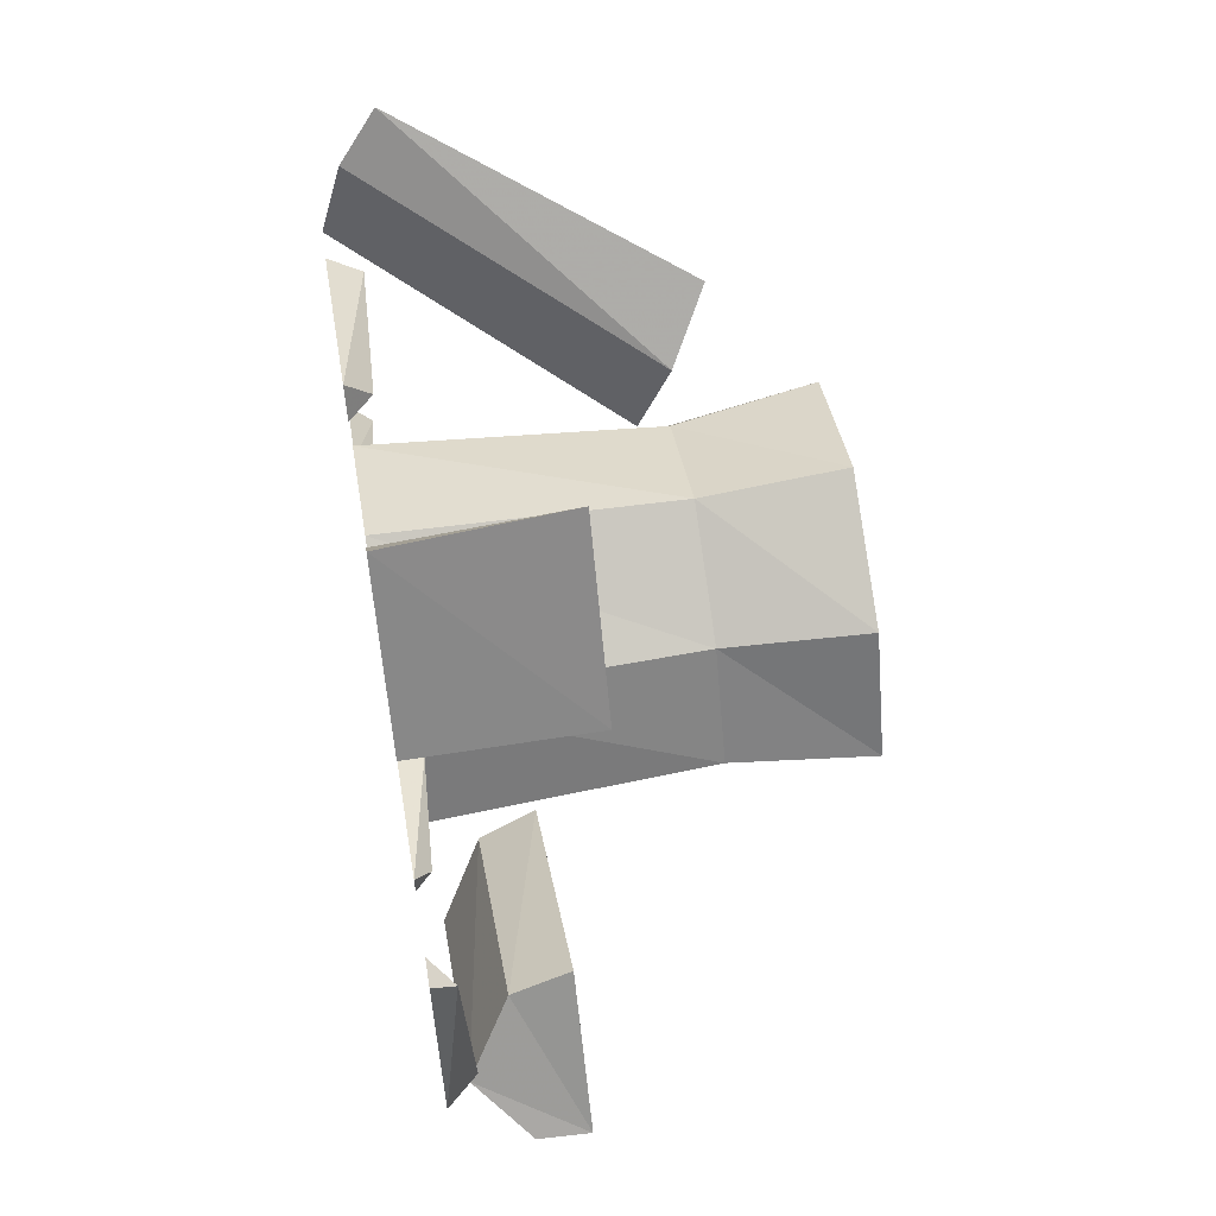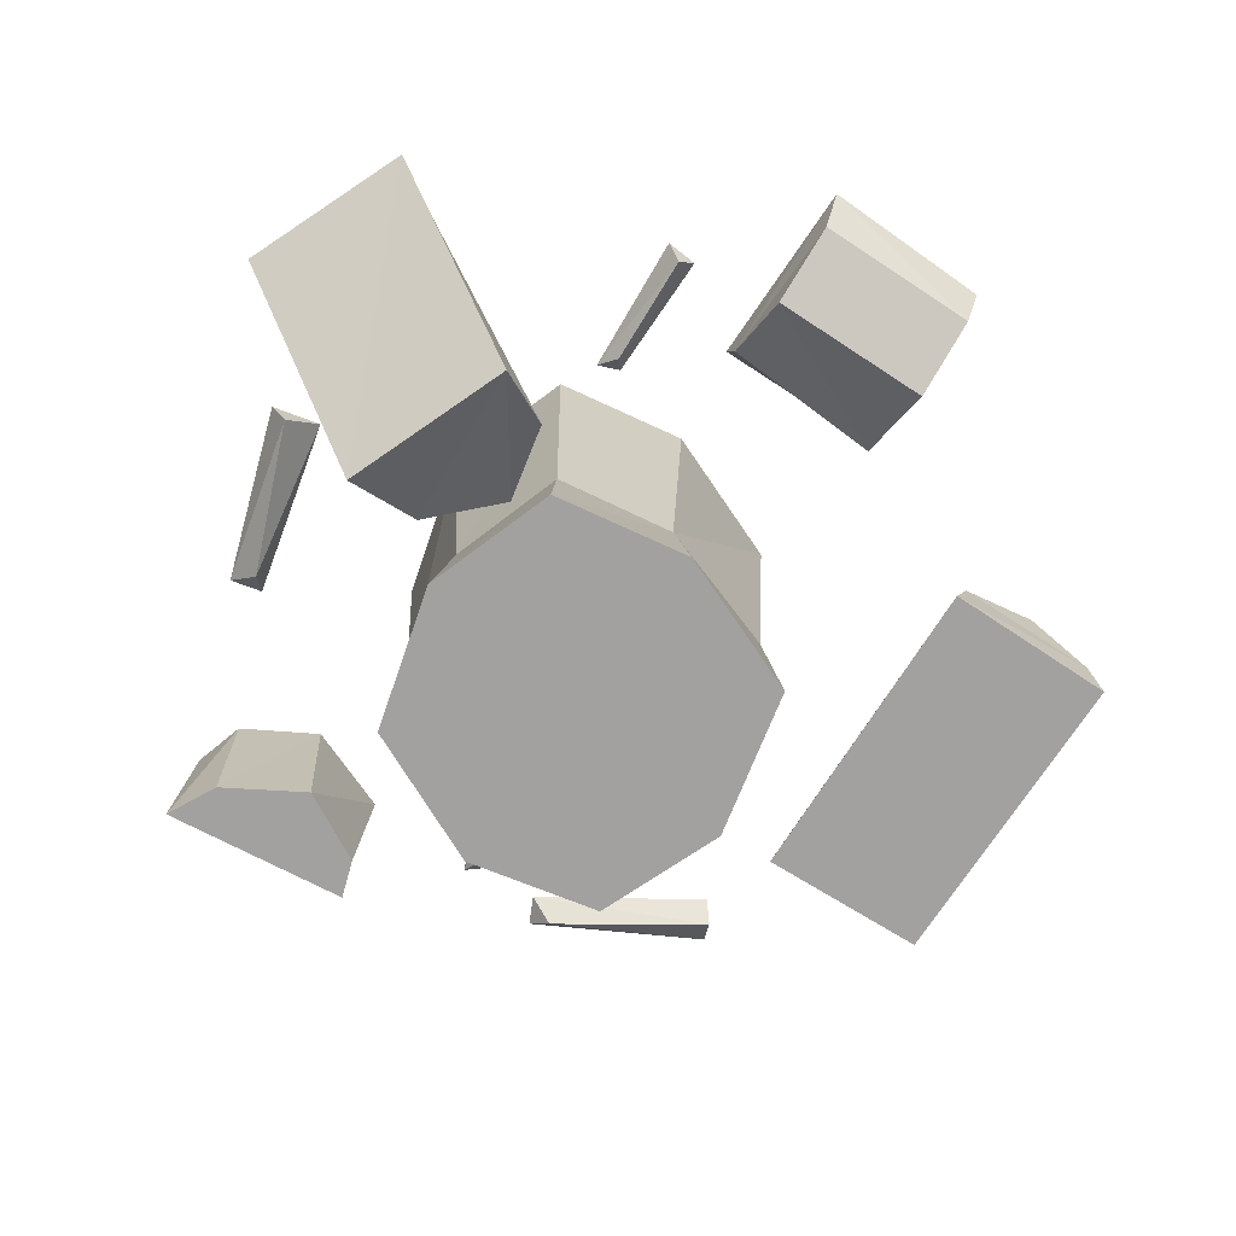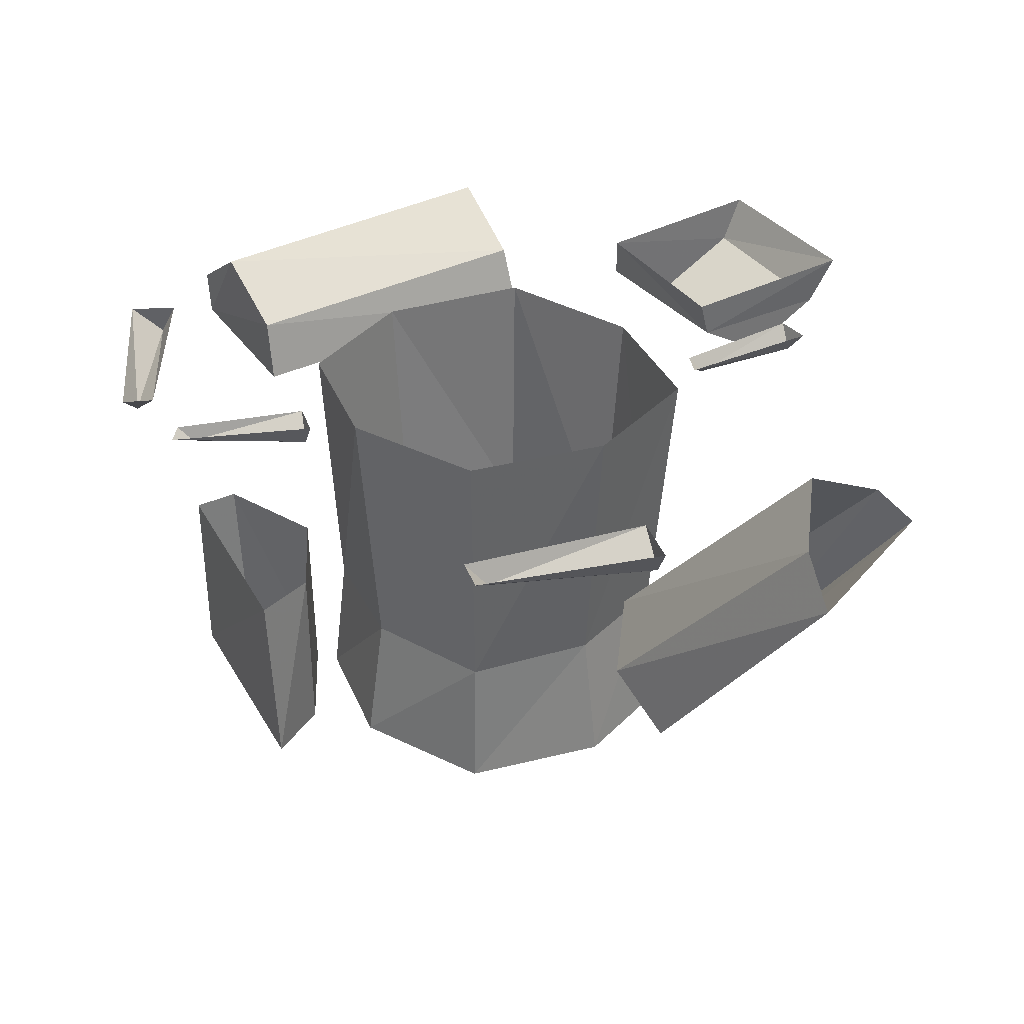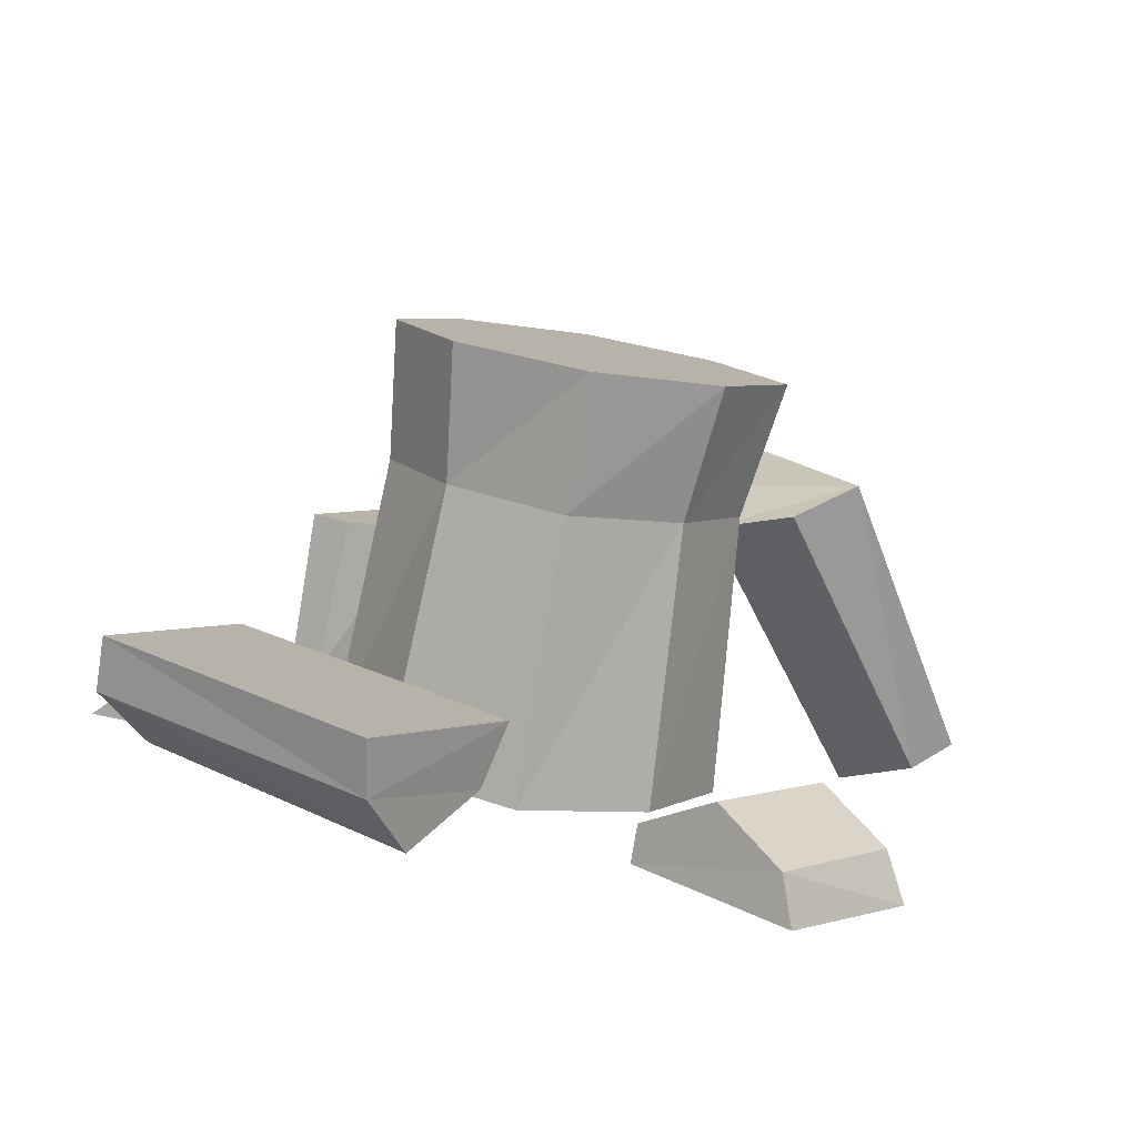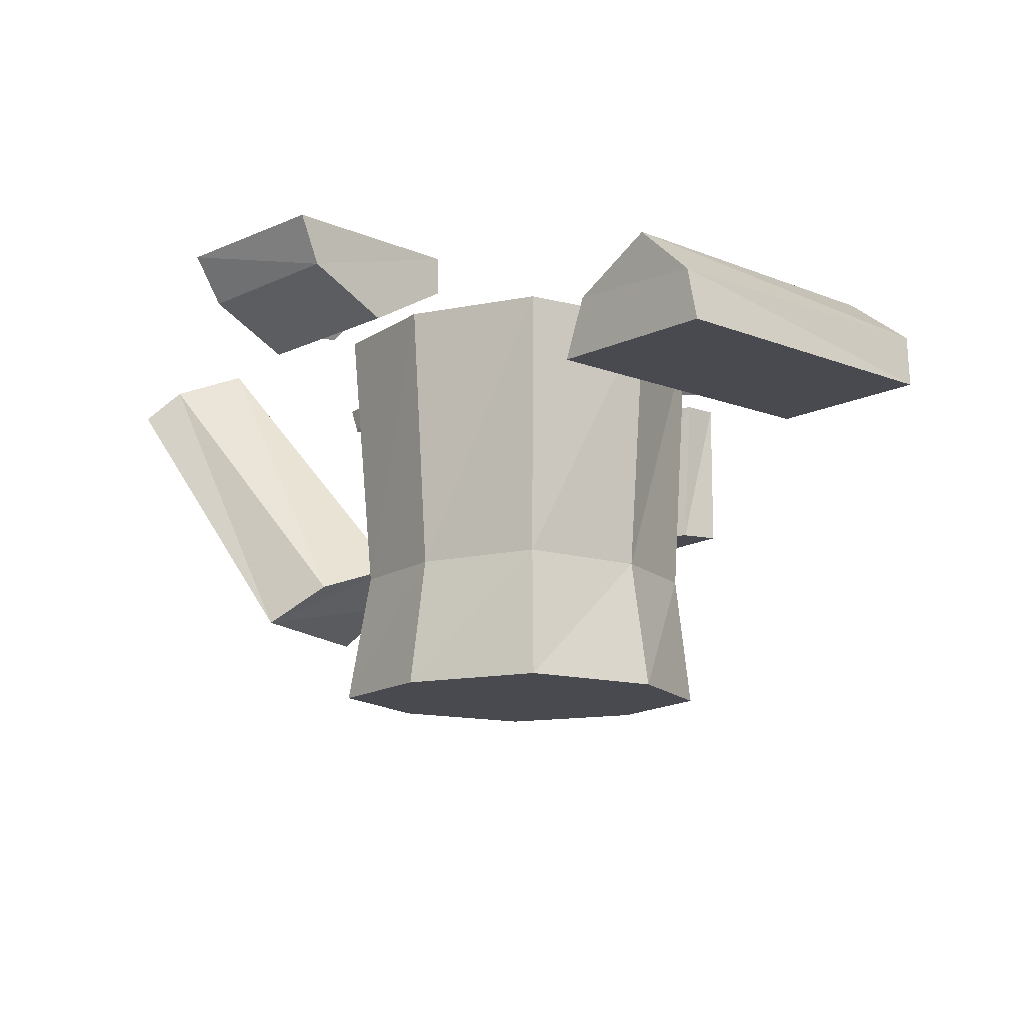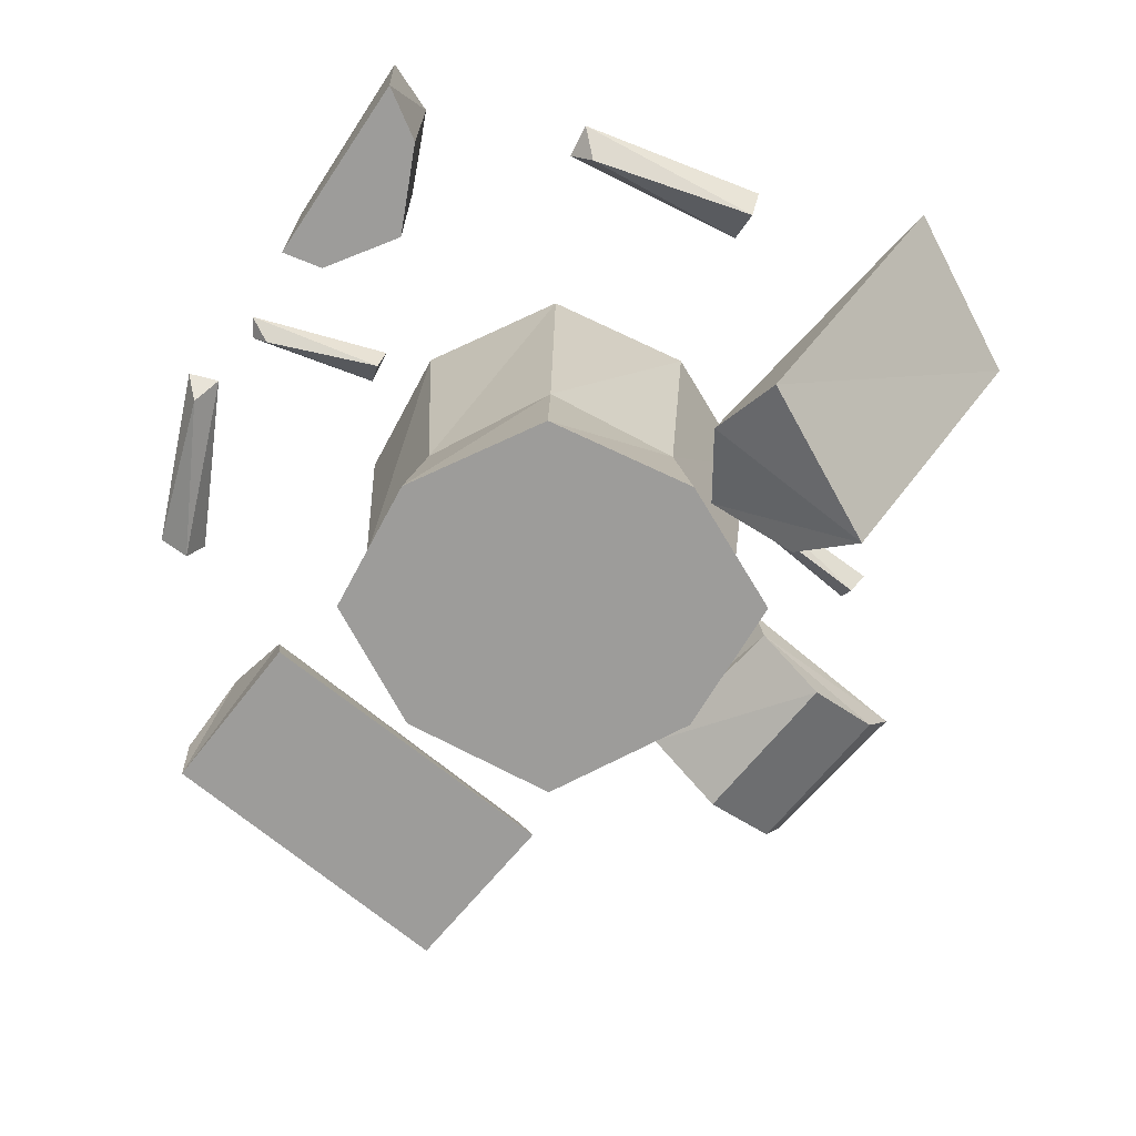
<metadata>
{"format":"obj","ext":"obj","renderer":"f3d","projection":"perspective","resolution":1024,"background":"white","views":[{"elev":60.9,"azim":-99.3,"up":"+Z"},{"elev":-72.2,"azim":96.1,"up":"+Y"},{"elev":36.9,"azim":7.2,"up":"+Y"},{"elev":-79.5,"azim":-9.5,"up":"+Z"},{"elev":-13.5,"azim":177.0,"up":"+Y"},{"elev":19.9,"azim":0.7,"up":"+Z"}]}
</metadata>
<code>
v 0.3984 -0.0625 0.1719
v 0.3125 -0.0625 0.3359
v 0.1484 -0.3359 0.2344
v 0.2344 -0.3359 0.07812
v 0.3594 -0.03125 0.1641
v 0.1719 -0.2969 0.05469
v 0.2891 0 0.1953
v 0.09375 -0.2656 0.09375
v 0.2891 -0.02344 0.2891
v 0.09375 -0.2969 0.1797
v -0.1562 -0.02344 -0.4141
v -0.1953 -0.07812 -0.4609
v -0.4609 -0.07812 -0.25
v -0.4141 -0.02344 -0.1953
v -0.1016 -0.07031 -0.3438
v -0.08594 -0.1328 -0.3281
v -0.2031 -0.1328 -0.4688
v -0.4609 -0.1328 -0.2578
v -0.3594 -0.07031 -0.1328
v -0.3516 -0.1328 -0.1172
v -0.2891 -0.1719 0.3047
v -0.3281 -0.1719 0.3203
v -0.3281 0 0.3203
v -0.2969 0 0.2969
v -0.2109 -0.1719 0.3359
v -0.1953 -0.1719 0.4297
v -0.2188 -0.1719 0.4844
v -0.2266 0 0.4766
v -0.2109 0 0.3438
v -0.1953 0 0.4297
v 0.2188 -0.08594 -0.1797
v 0.1641 -0.03906 -0.1328
v 0.04688 -0.03906 -0.2578
v 0.1094 -0.08594 -0.3125
v 0.2812 -0.04688 -0.2344
v 0.3047 0 -0.25
v 0.1562 0 -0.125
v 0.04688 0 -0.2578
v 0.1719 -0.04688 -0.3672
v 0.1875 0 -0.3828
v -0.1797 -0.2891 0.1484
v -0.0625 -0.2891 0.2109
v -0.0625 0 0.2266
v -0.1953 0 0.1641
v -0.2422 -0.2891 0.04688
v -0.2578 -0.4297 0.04688
v -0.1953 -0.4297 0.1641
v -0.0625 -0.4297 0.2266
v 0.05469 -0.2891 0.1484
v 0.07031 0 0.1641
v -0.1953 0 -0.07031
v -0.0625 0 -0.1406
v -0.0625 -0.2891 -0.125
v -0.1797 -0.2891 -0.05469
v -0.2578 0 0.04688
v 0.07031 0 -0.07031
v 0.05469 -0.2891 -0.05469
v 0.07031 -0.4297 -0.07031
v -0.0625 -0.4297 -0.1406
v -0.1953 -0.4297 -0.07031
v 0.07031 -0.4297 0.1641
v 0.1172 -0.2891 0.04688
v 0.1406 0 0.04688
v 0.1406 -0.4297 0.04688
v -0.4453 -0.02344 0.125
v -0.4531 0 0.1484
v -0.4922 0 -0.03906
v -0.4609 -0.03125 -0.04688
v -0.4219 0 0.1406
v -0.4453 0 -0.04688
v 0.1641 -0.01562 -0.01562
v 0.1484 0 -0.01562
v 0.25 0 -0.1016
v 0.2578 -0.02344 -0.08594
v 0.1562 0 0.007812
v 0.2734 0 -0.07812
v -0.3672 -0.01562 0.1875
v -0.3828 0 0.1875
v -0.2578 0 0.1406
v -0.25 -0.02344 0.1641
v -0.3828 0 0.2109
v -0.2422 0 0.1719
v -0.02344 -0.02344 0.3828
v -0.04688 0 0.3828
v 0.125 0 0.2969
v 0.1406 -0.03125 0.3281
v -0.03125 0 0.4141
v 0.1484 0 0.3438
f 1 2 3
f 1 3 4
f 3 10 4
f 4 10 8
f 4 8 6
f 11 15 12
f 12 15 16
f 12 16 17
f 13 18 14
f 14 18 19
f 16 20 17
f 17 20 18
f 18 20 19
f 21 25 26
f 21 26 27
f 21 27 22
f 22 27 28
f 22 28 23
f 31 35 32
f 32 35 36
f 32 36 37
f 33 38 34
f 34 38 39
f 40 39 38
f 46 60 59
f 46 59 47
f 47 59 48
f 48 59 61
f 64 61 59
f 64 59 58
f 65 68 69
f 65 69 66
f 69 68 70
f 70 68 67
f 71 74 75
f 71 75 72
f 75 74 76
f 76 74 73
f 77 80 81
f 77 81 78
f 81 80 82
f 82 80 79
f 83 86 87
f 83 87 84
f 87 86 88
f 88 86 85
f 1 4 5
f 5 4 6
f 5 6 7
f 7 6 8
f 7 8 9
f 9 8 10
f 9 10 2
f 2 10 3
f 11 12 13
f 11 13 14
f 11 14 15
f 12 17 18
f 12 18 13
f 14 19 15
f 15 19 16
f 16 19 20
f 21 22 23
f 21 23 24
f 21 24 25
f 25 24 29
f 25 29 26
f 26 29 30
f 26 30 27
f 27 30 28
f 31 32 33
f 31 33 34
f 31 34 35
f 32 37 38
f 32 38 33
f 34 39 35
f 35 39 36
f 36 39 40
f 41 42 43
f 41 43 44
f 41 44 45
f 41 45 46
f 41 46 47
f 41 47 42
f 42 47 48
f 42 48 49
f 42 49 50
f 42 50 43
f 51 52 53
f 51 53 54
f 51 54 55
f 55 54 45
f 55 45 44
f 52 56 57
f 52 57 53
f 53 57 58
f 53 58 59
f 53 59 54
f 54 59 60
f 54 60 45
f 45 60 46
f 48 61 49
f 49 61 62
f 49 62 63
f 49 63 50
f 62 57 56
f 62 56 63
f 64 58 57
f 64 57 62
f 64 62 61
f 65 66 67
f 65 67 68
f 71 72 73
f 71 73 74
f 77 78 79
f 77 79 80
f 83 84 85
f 83 85 86

</code>
